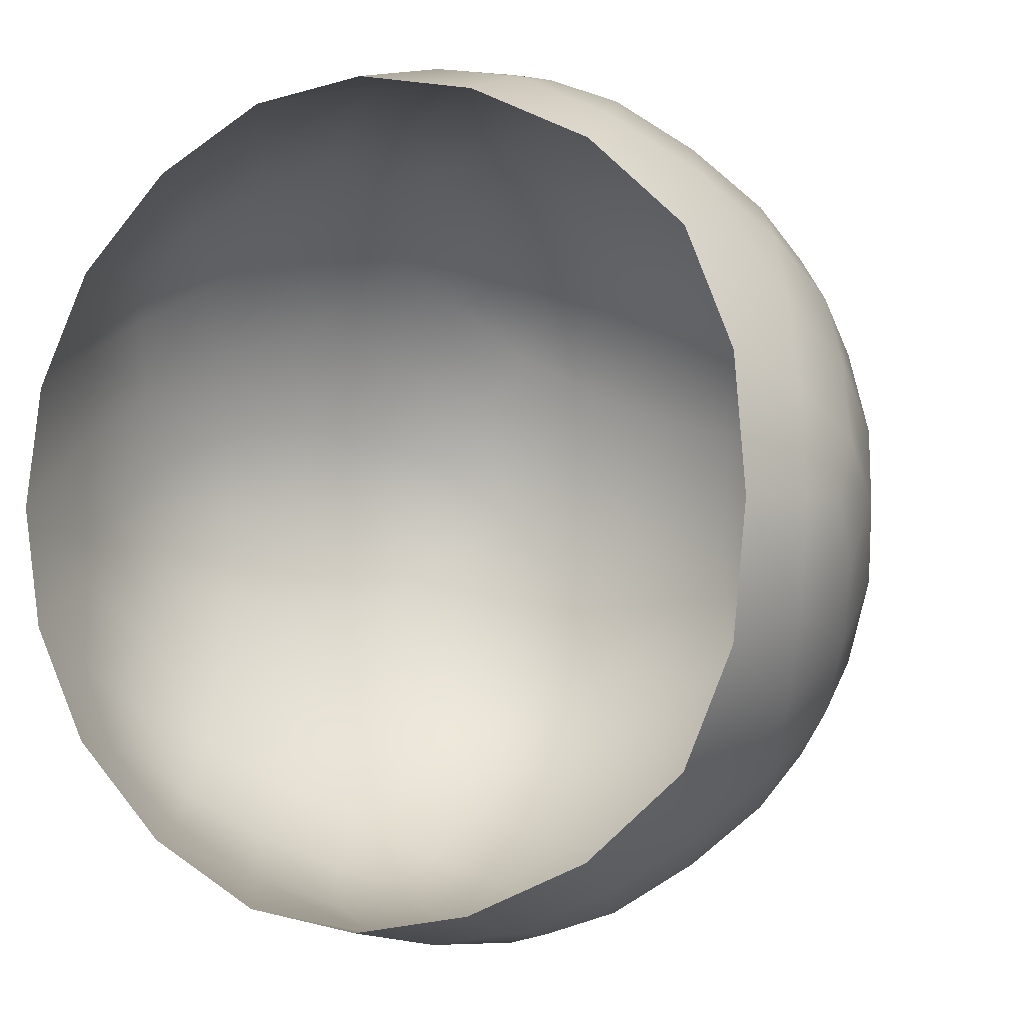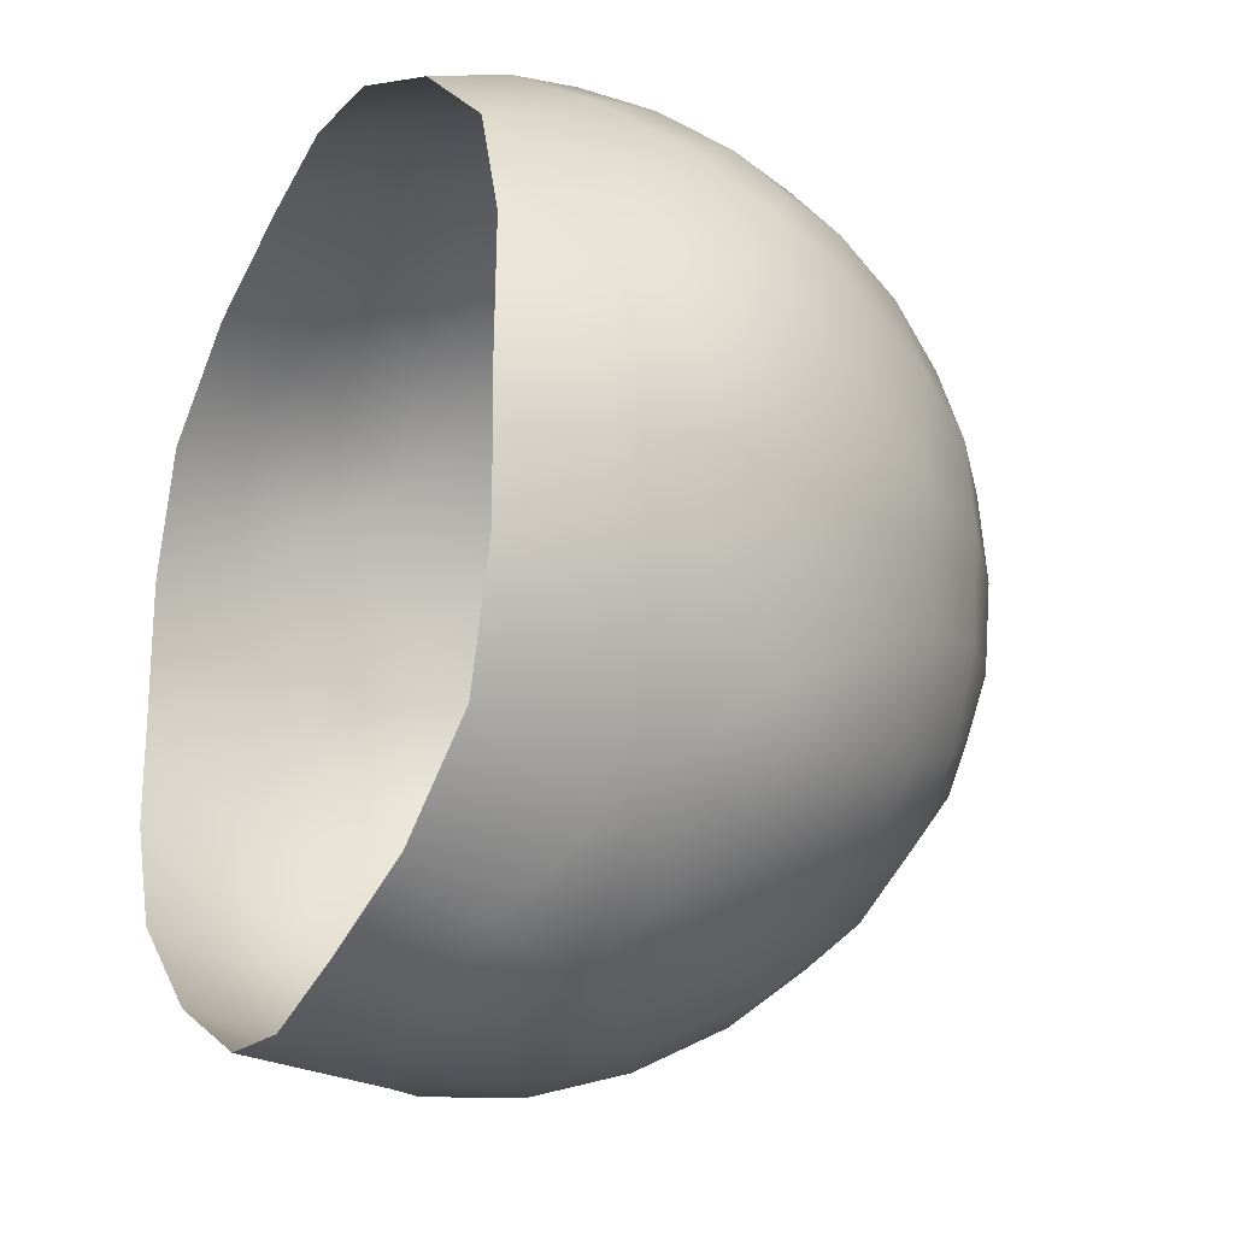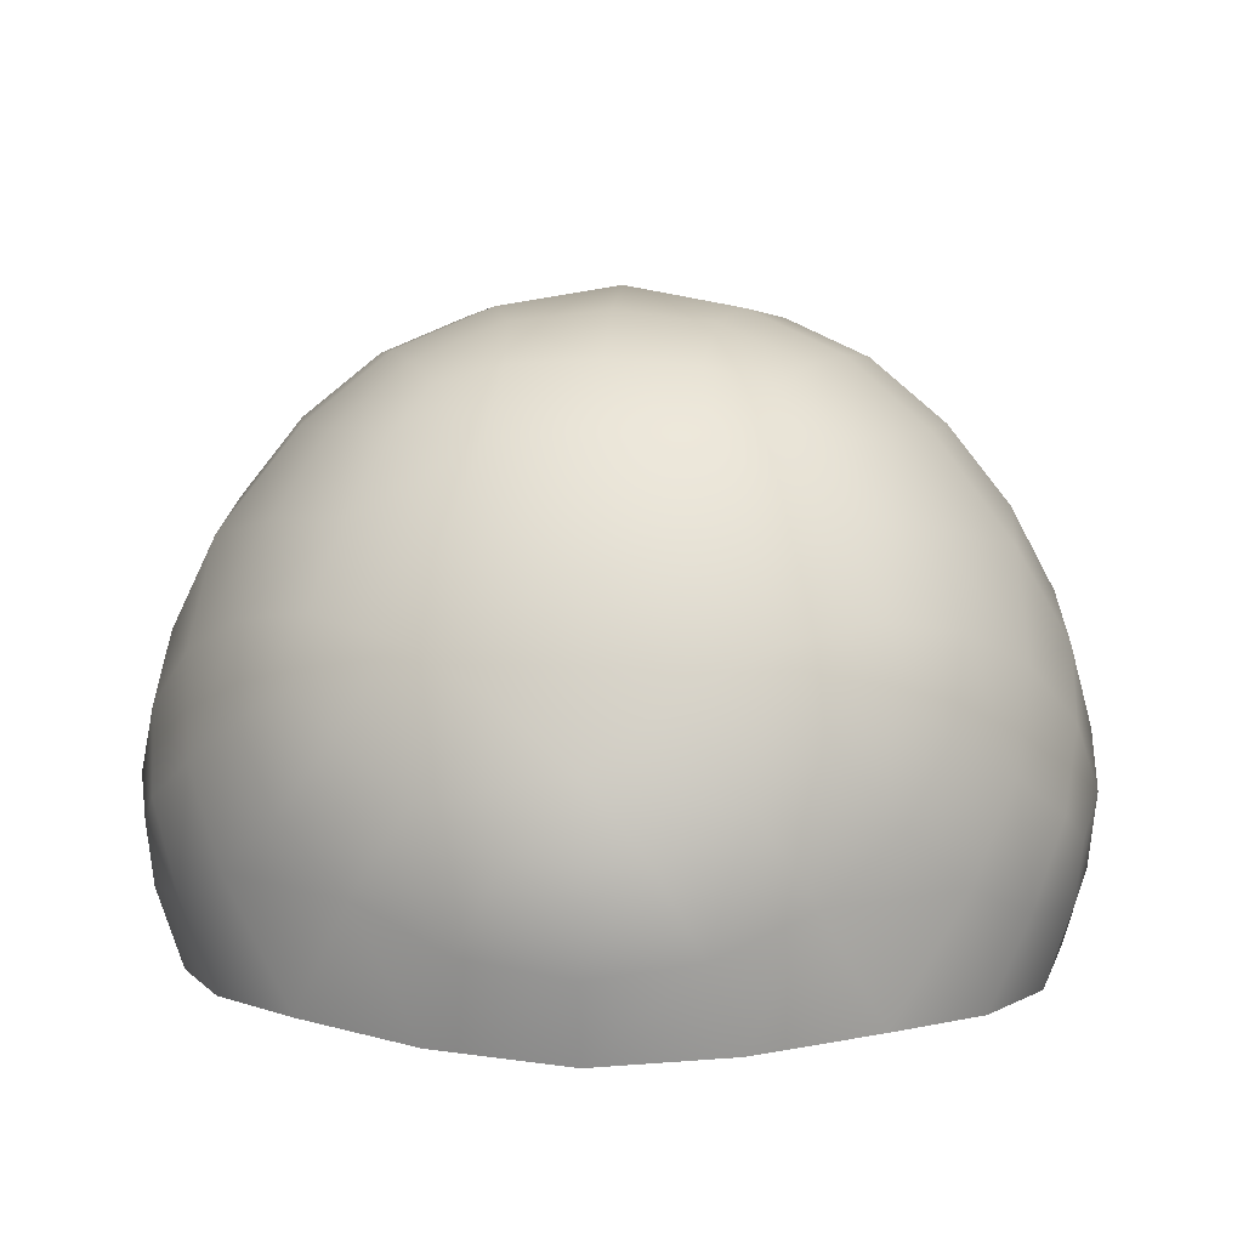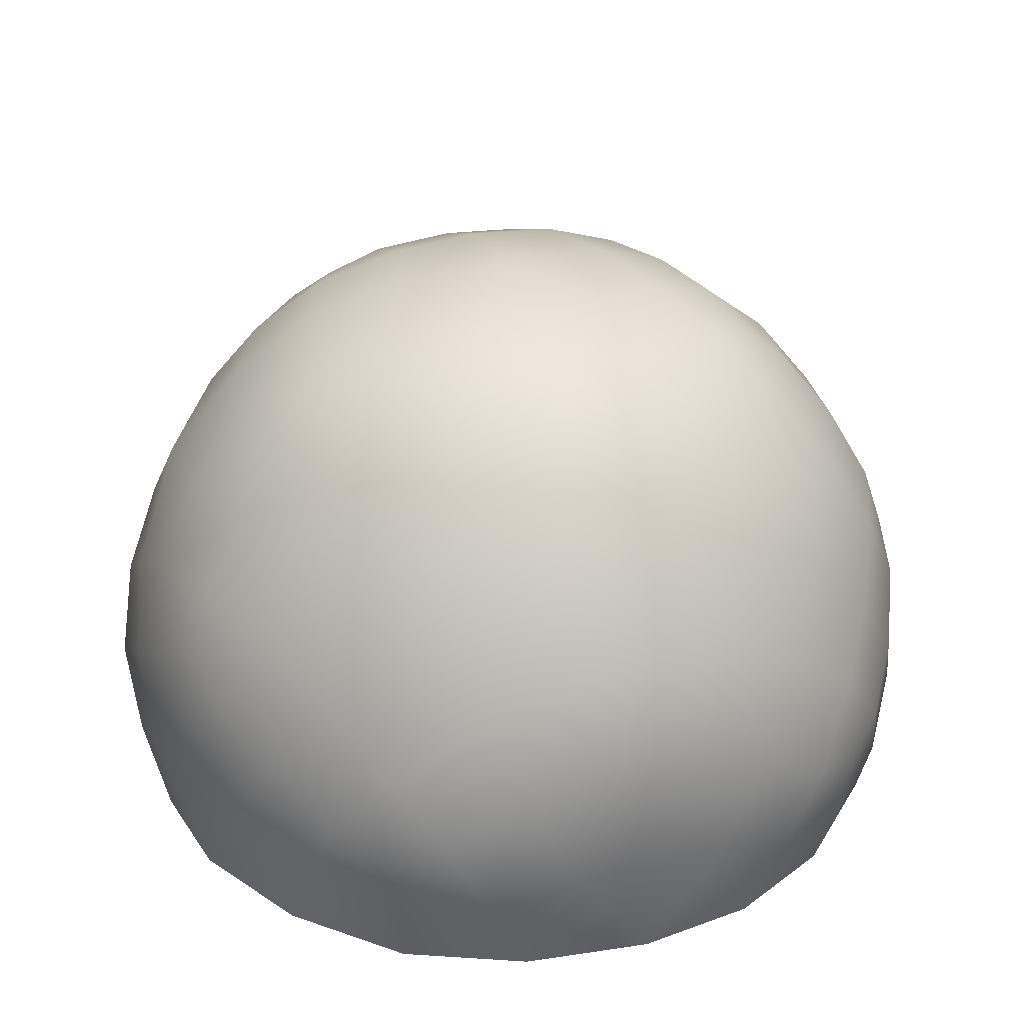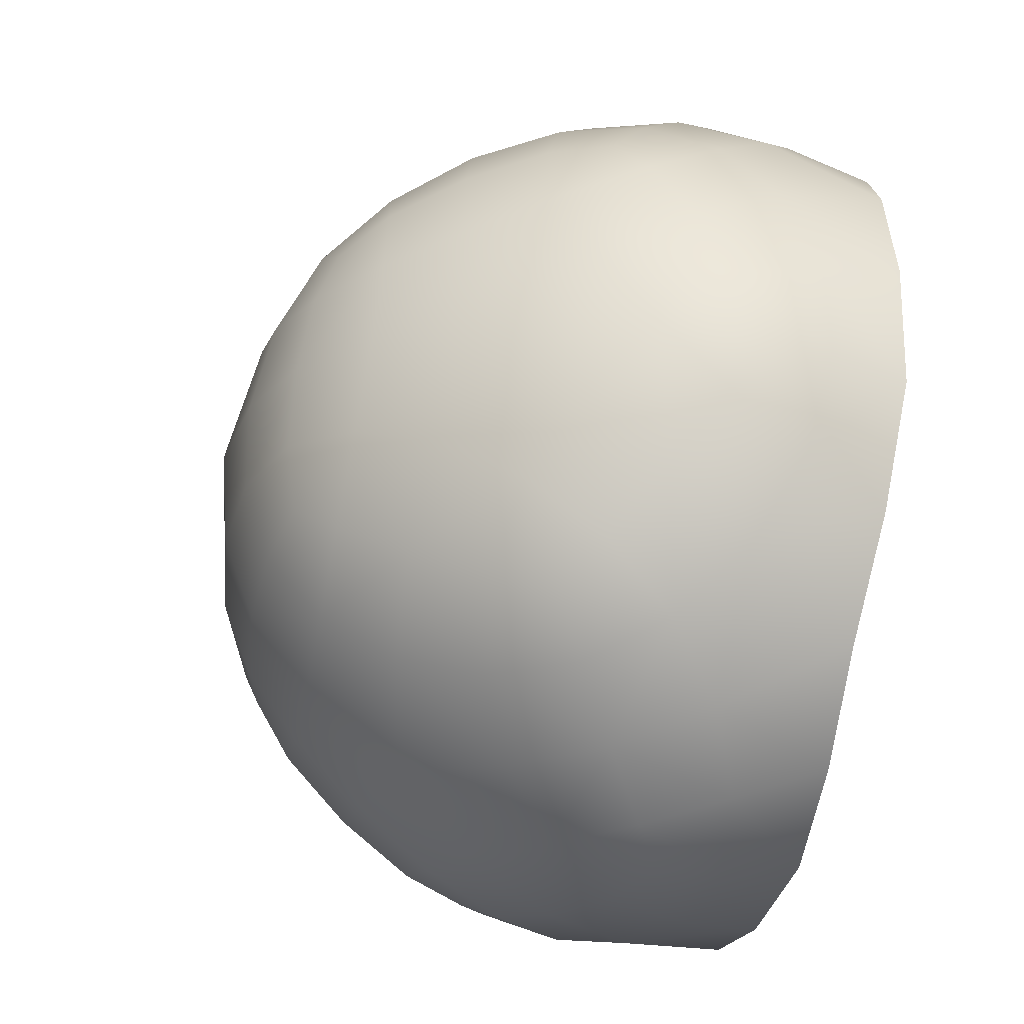
<metadata>
{"format":"obj","ext":"obj","renderer":"f3d","projection":"perspective","resolution":1024,"background":"white","views":[{"elev":-2.0,"azim":28.7,"up":"+Z"},{"elev":-22.7,"azim":62.7,"up":"+Z"},{"elev":7.8,"azim":-49.3,"up":"+Y"},{"elev":30.7,"azim":34.3,"up":"+Y"},{"elev":-62.3,"azim":-102.0,"up":"+Z"}]}
</metadata>
<code>
g m_prep_ChristmasPudding_01
v 0.2252 0.4402 -0.1721
v 0.1906 0.4941 -0.1463
v 0.1374 0.4936 -0.1964
v 0.1137 0.5405 -0.1442
v 0.158 0.5272 -0.1221
v 0.1659 0.5401 -0.07318
v 0.09902 0.5677 -0.07848
v 0.05115 0.5453 -0.167
v 0.02856 0.5769 -0.09529
v 0.09408 0.5763 -0.006133
v 7.44e-05 0.5923 -0.005597
v 0.169 0.5442 -0.006586
v 0.2225 0.4928 -0.08061
v 0.2334 0.4917 -0.007005
v 0.2655 0.4334 -0.0998
v 0.2944 0.4139 -0.007447
v -0.07648 0.5776 -0.06052
v -0.03875 0.5688 -0.1224
v -0.01316 0.5415 -0.1846
v 0.3206 0.3389 -0.06612
v 0.2915 0.3694 -0.1298
v 0.2527 0.381 -0.1926
v 0.325 0.2713 -0.1145
v 0.2966 0.3064 -0.1677
v 0.277 0.2498 -0.2109
v 0.3074 0.2038 -0.1582
v 0.2419 0.3068 -0.2423
v 0.2665 0.4332 0.08527
v 0.2233 0.4926 0.06672
v 0.227 0.4397 0.1581
v 0.1921 0.4937 0.1328
v 0.1666 0.5399 0.06003
v 0.1593 0.5269 0.109
v 0.09981 0.5675 0.06613
v 0.02954 0.5767 0.08374
v 0.05291 0.5449 0.1551
v 0.1153 0.5401 0.1316
v 0.1395 0.493 0.1835
v 0.1706 0.4337 0.2188
v 0.2928 0.3691 0.1148
v 0.3212 0.3388 0.05069
v 0.3262 0.271 0.0988
v 0.3401 0.293 -0.007892
v 0.3449 0.2363 -0.05575
v 0.3307 0.1734 -0.08762
v 0.307 0.1074 -0.1115
v 0.3201 0.1005 -0.008123
v 0.3407 0.162 -0.008124
v 0.2652 0.1144 -0.2028
v 0.3468 0.2109 -0.00807
v 0.3454 0.2362 0.03972
v 0.3315 0.1732 0.07152
v 0.3091 0.2034 0.1424
v 0.3082 0.1071 0.09541
v 0.2383 0.2038 0.241
v 0.2793 0.2493 0.1957
v 0.2024 0.2716 0.2711
v 0.2984 0.3059 0.1525
v 0.2548 0.3805 0.1781
v 0.2679 0.3314 0.1875
v 0.2069 0.3695 0.2344
v 0.1552 0.3396 0.2818
v 0.2444 0.3062 0.2276
v 0.2252 0.4402 -0.1721
v 0.1374 0.4936 -0.1964
v 0.1682 0.4343 -0.2322
v 0.07037 0.4931 -0.2288
v 0.08856 0.4157 -0.2876
v 0.05115 0.5453 -0.167
v 0.1137 0.5405 -0.1442
v -0.002979 0.4946 -0.2412
v 0.1521 0.3404 -0.2954
v 0.04081 0.3412 -0.3309
v -0.008167 0.4356 -0.2885
v -0.02868 0.3719 -0.3227
v -0.00382 0.2738 -0.3503
v -0.0632 0.309 -0.3396
v -0.1004 0.3836 -0.3052
v -0.08938 0.4425 -0.2724
v -0.1057 0.3346 -0.3208
v -0.1104 0.2526 -0.3345
v -0.0508 0.2064 -0.3473
v -0.166 0.2071 -0.3092
v -0.1064 0.1168 -0.3213
v -0.2052 0.2751 -0.2836
v -0.151 0.3096 -0.3105
v -0.1685 0.3728 -0.2765
v 0.1022 0.295 -0.3316
v 0.05818 0.2386 -0.3511
v 0.1491 0.2379 -0.3221
v 0.1994 0.2724 -0.2855
v 0.1041 0.2129 -0.3383
v 0.1751 0.1746 -0.2994
v 0.2356 0.2044 -0.256
v 0.1905 0.1083 -0.2701
v 0.2652 0.1144 -0.2028
v 0.09568 0.1023 -0.3134
v 0.1021 0.1639 -0.3328
v 0.02344 0.1757 -0.3477
v -0.006625 0.1096 -0.3329
v 0.2043 0.3702 -0.2484
v 0.2419 0.3068 -0.2423
v 0.2527 0.381 -0.1926
v 0.2658 0.3319 -0.2024
v 0.2966 0.3064 -0.1677
v 0.3074 0.2038 -0.1582
v 0.277 0.2498 -0.2109
v 0.05115 0.5453 -0.167
v -0.01316 0.5415 -0.1846
v -0.002979 0.4946 -0.2412
v -0.07535 0.4961 -0.2312
v -0.08938 0.4425 -0.2724
v -0.008167 0.4356 -0.2885
v 0.07037 0.4931 -0.2288
v 0.08856 0.4157 -0.2876
v -0.06223 0.5288 -0.1924
v -0.1394 0.4955 -0.196
v -0.1642 0.4366 -0.2368
v -0.1909 0.4949 -0.1423
v -0.2415 0.4179 -0.1784
v -0.1378 0.5466 -0.1044
v -0.09679 0.5421 -0.157
v -0.03875 0.5688 -0.1224
v -0.02868 0.3719 -0.3227
v -0.2293 0.3429 -0.2415
v -0.1685 0.3728 -0.2765
v -0.2052 0.2751 -0.2836
v -0.151 0.3096 -0.3105
v -0.1104 0.2526 -0.3345
v -0.1004 0.3836 -0.3052
v -0.1057 0.3346 -0.3208
v -0.2254 0.496 -0.07637
v -0.1745 0.5425 -0.04876
v -0.1231 0.5692 -0.004957
v -0.174 0.5423 0.03933
v -0.1971 0.5295 -0.004606
v -0.2382 0.4969 -0.004423
v -0.282 0.4435 -0.004257
v -0.2722 0.4372 -0.0865
v -0.2246 0.4958 0.06738
v -0.2713 0.4369 0.07785
v -0.3111 0.3735 -0.07785
v -0.3166 0.3847 -0.004158
v -0.2975 0.3432 -0.1466
v -0.2792 0.2974 -0.2054
v -0.3297 0.2757 -0.1104
v -0.3113 0.2408 -0.1697
v -0.2556 0.2405 -0.2472
v -0.285 0.2153 -0.2095
v -0.226 0.1772 -0.2652
v -0.166 0.2071 -0.3092
v -0.1934 0.1106 -0.2711
v -0.1064 0.1168 -0.3213
v -0.264 0.1044 -0.1944
v -0.2803 0.1662 -0.2062
v -0.3189 0.1776 -0.1359
v -0.3142 0.1112 -0.103
v -0.3414 0.2079 -0.06501
v -0.3339 0.1178 -0.004524
v -0.3476 0.2537 -0.004208
v -0.3378 0.3105 -0.05042
v -0.3407 0.2078 0.05636
v -0.3285 0.2754 0.1018
v -0.3373 0.3104 0.04208
v -0.3331 0.3358 -0.004148
v -0.3103 0.3733 0.06943
v -0.1378 0.5466 -0.1044
v -0.09679 0.5421 -0.157
v -0.03875 0.5688 -0.1224
v -0.07648 0.5776 -0.06052
v -0.1231 0.5692 -0.004957
v -0.07588 0.5775 0.05012
v -0.1367 0.5463 0.09462
v -0.174 0.5423 0.03933
v -0.2246 0.4958 0.06738
v -0.1894 0.4945 0.1329
v -0.2713 0.4369 0.07785
v -0.2396 0.4174 0.1693
v -0.2382 0.4969 -0.004423
v -0.1971 0.5295 -0.004606
v -0.1745 0.5425 -0.04876
v -0.03747 0.5685 0.1116
v -0.09513 0.5416 0.1467
v -0.01121 0.541 0.1734
v 0.05291 0.5449 0.1551
v -0.06018 0.5283 0.1817
v -0.1374 0.495 0.1861
v -0.1617 0.436 0.227
v -0.08647 0.4418 0.2618
v -0.07289 0.4954 0.2205
v -0.0004079 0.494 0.2298
v -0.2959 0.3429 0.1379
v -0.3103 0.3733 0.06943
v -0.3285 0.2754 0.1018
v -0.282 0.4435 -0.004257
v -0.1655 0.372 0.2665
v -0.09713 0.3828 0.2945
v -0.2267 0.3423 0.2321
v -0.2022 0.2743 0.2737
v -0.277 0.2968 0.1964
v -0.253 0.2399 0.2378
v -0.3095 0.2403 0.1608
v -0.2827 0.2148 0.2003
v -0.3174 0.1773 0.1269
v -0.3407 0.2078 0.05636
v -0.3131 0.111 0.09375
v -0.3339 0.1178 -0.004524
v -0.3414 0.2079 -0.06501
v -0.2619 0.1039 0.1845
v -0.2781 0.1657 0.1967
v -0.2232 0.1765 0.2551
v -0.1905 0.11 0.2605
v -0.1627 0.2063 0.2986
v -0.1068 0.2517 0.3235
v -0.1029 0.116 0.3097
v 0.05291 0.5449 0.1551
v 0.1153 0.5401 0.1316
v 0.1395 0.493 0.1835
v 0.0728 0.4925 0.2165
v 0.1706 0.4337 0.2188
v 0.09163 0.415 0.2749
v 0.1552 0.3396 0.2818
v -0.00508 0.4348 0.2769
v -0.0004079 0.494 0.2298
v -0.08647 0.4418 0.2618
v -0.07289 0.4954 0.2205
v -0.1374 0.495 0.1861
v -0.09513 0.5416 0.1467
v 0.04436 0.3403 0.3185
v 0.1058 0.2941 0.3184
v 0.2024 0.2716 0.2711
v 0.2069 0.3695 0.2344
v 0.2444 0.3062 0.2276
v 0.2793 0.2493 0.1957
v 0.2984 0.3059 0.1525
v 0.1526 0.2371 0.3082
v 0.1782 0.1739 0.285
v 0.2383 0.2038 0.241
v 0.1934 0.1076 0.2553
v 0.09903 0.1015 0.2996
v 0.1057 0.1631 0.3191
v 0.2673 0.1139 0.1872
v 0.3091 0.2034 0.1424
v 0.3082 0.1071 0.09541
v 0.3315 0.1732 0.07152
v 0.1077 0.2121 0.3248
v 0.06194 0.2377 0.3382
v -6.09e-05 0.2729 0.3382
v 0.02717 0.1748 0.335
v -0.04707 0.2055 0.3354
v -0.003059 0.1088 0.3203
v -0.1029 0.116 0.3097
v -0.02522 0.371 0.3112
v -0.05955 0.3081 0.3282
v -0.09713 0.3828 0.2945
v -0.1022 0.3338 0.31
v -0.1477 0.3088 0.3001
v -0.1655 0.372 0.2665
v -0.2022 0.2743 0.2737
v -0.1068 0.2517 0.3235
v -0.1627 0.2063 0.2986
v -0.07588 0.5775 0.05012
v -0.03747 0.5685 0.1116
g m_prep_ChristmasPudding_01_0
f 3 2 1
f 3 4 2
f 4 5 2
f 6 5 4
f 2 5 6
f 7 6 4
f 7 4 8
f 9 7 8
f 10 7 9
f 11 10 9
f 12 6 7
f 10 12 7
f 13 6 12
f 1 2 13
f 13 2 6
f 14 13 12
f 15 13 14
f 15 1 13
f 16 15 14
f 11 9 17
f 9 18 17
f 9 8 18
f 8 19 18
f 16 20 15
f 20 21 15
f 15 21 1
f 21 22 1
f 20 23 21
f 23 24 21
f 21 24 22
f 25 24 23
f 26 25 23
f 25 27 24
f 16 14 28
f 14 29 28
f 28 29 30
f 29 31 30
f 14 12 29
f 12 32 29
f 29 32 31
f 32 33 31
f 34 32 12
f 10 34 12
f 35 34 10
f 11 35 10
f 35 36 34
f 36 37 34
f 37 33 32
f 34 37 32
f 31 33 37
f 30 31 38
f 38 31 37
f 39 30 38
f 28 30 40
f 28 40 41
f 41 40 42
f 41 42 43
f 41 43 20
f 20 43 23
f 43 44 23
f 23 44 45
f 26 23 45
f 26 45 46
f 46 45 47
f 45 48 47
f 45 44 48
f 49 26 46
f 44 50 48
f 16 41 20
f 16 28 41
f 42 51 43
f 51 50 44
f 43 51 44
f 48 50 51
f 52 51 42
f 47 48 52
f 52 48 51
f 53 52 42
f 54 47 52
f 53 56 55
f 55 56 57
f 53 42 56
f 42 58 56
f 40 58 42
f 40 59 58
f 30 59 40
f 59 60 58
f 61 59 30
f 39 61 30
f 62 61 39
f 63 60 59
f 61 63 59
f 58 60 63
f 66 65 64
f 67 65 66
f 68 67 66
f 67 69 65
f 69 70 65
f 67 71 69
f 68 66 72
f 68 72 73
f 68 73 74
f 73 75 74
f 73 76 75
f 76 77 75
f 75 77 78
f 75 78 79
f 77 80 78
f 81 77 76
f 82 81 76
f 83 81 82
f 84 83 82
f 83 85 81
f 86 80 77
f 81 86 77
f 79 78 87
f 73 88 76
f 88 89 76
f 88 90 89
f 91 90 88
f 72 91 88
f 72 88 73
f 90 92 89
f 93 90 91
f 94 93 91
f 95 93 94
f 96 95 94
f 95 97 93
f 97 98 93
f 98 92 90
f 93 98 90
f 89 92 98
f 99 98 97
f 99 89 98
f 100 99 97
f 82 99 100
f 84 82 100
f 76 89 99
f 82 76 99
f 72 101 91
f 101 102 91
f 66 101 72
f 66 64 101
f 64 103 101
f 101 103 102
f 103 104 102
f 105 104 103
f 102 104 105
f 96 94 106
f 94 107 106
f 91 102 107
f 94 91 107
f 110 109 108
f 110 111 109
f 112 111 110
f 113 112 110
f 113 110 114
f 115 113 114
f 111 116 109
f 117 111 112
f 118 117 112
f 119 117 118
f 120 119 118
f 119 121 117
f 121 122 117
f 122 116 111
f 117 122 111
f 109 116 122
f 123 109 122
f 113 124 112
f 120 118 125
f 118 126 125
f 118 112 126
f 125 126 127
f 126 128 127
f 127 128 129
f 126 130 128
f 130 131 128
f 119 132 121
f 132 133 121
f 121 133 134
f 134 133 135
f 133 136 135
f 132 137 133
f 138 137 132
f 139 138 132
f 139 132 119
f 120 139 119
f 140 137 138
f 141 140 138
f 139 142 138
f 142 143 138
f 144 142 139
f 120 144 139
f 120 125 144
f 125 145 144
f 144 145 146
f 144 146 142
f 145 147 146
f 125 127 145
f 127 148 145
f 145 148 147
f 148 149 147
f 150 148 127
f 151 150 127
f 152 150 151
f 153 152 151
f 152 154 150
f 154 155 150
f 155 149 148
f 150 155 148
f 147 149 155
f 156 155 154
f 146 147 156
f 156 147 155
f 157 156 154
f 158 156 157
f 158 146 156
f 159 158 157
f 158 160 146
f 160 161 146
f 162 160 158
f 162 163 160
f 163 164 160
f 160 164 161
f 164 165 161
f 161 165 143
f 143 165 164
f 142 161 143
f 146 161 142
f 166 164 163
f 166 143 164
f 138 143 166
f 169 168 167
f 170 169 167
f 170 167 171
f 170 171 172
f 172 171 173
f 171 174 173
f 173 174 175
f 176 173 175
f 176 175 177
f 178 176 177
f 175 174 179
f 174 180 179
f 179 180 181
f 172 173 182
f 173 183 182
f 182 183 184
f 182 184 185
f 183 186 184
f 187 183 173
f 176 187 173
f 188 187 176
f 178 188 176
f 188 189 187
f 190 186 183
f 184 186 190
f 185 184 191
f 191 184 190
f 178 177 192
f 177 193 192
f 192 193 194
f 177 195 193
f 188 196 189
f 196 197 189
f 198 196 188
f 178 198 188
f 178 192 198
f 198 199 196
f 198 200 199
f 192 200 198
f 192 194 200
f 200 201 199
f 194 202 200
f 200 202 201
f 202 203 201
f 204 202 194
f 205 204 194
f 206 204 205
f 207 206 205
f 207 205 208
f 206 209 204
f 209 210 204
f 210 203 202
f 204 210 202
f 201 203 210
f 211 210 209
f 199 201 211
f 211 201 210
f 212 211 209
f 213 211 212
f 213 199 211
f 213 214 199
f 215 213 212
f 218 217 216
f 219 218 216
f 220 218 219
f 221 220 219
f 221 222 220
f 221 219 223
f 219 224 223
f 219 216 224
f 223 224 225
f 224 226 225
f 225 226 227
f 227 226 228
f 221 229 222
f 221 223 229
f 229 230 222
f 222 230 231
f 222 231 232
f 231 233 232
f 234 233 231
f 234 235 233
f 230 236 231
f 231 236 237
f 238 231 237
f 238 237 239
f 239 237 240
f 237 241 240
f 237 236 241
f 242 238 239
f 242 243 238
f 242 244 243
f 244 245 243
f 236 246 241
f 247 246 236
f 241 246 247
f 230 247 236
f 248 247 230
f 229 248 230
f 249 247 248
f 240 241 249
f 249 241 247
f 250 249 248
f 251 249 250
f 251 240 249
f 252 251 250
f 229 253 248
f 253 254 248
f 223 253 229
f 223 225 253
f 225 255 253
f 253 255 254
f 255 256 254
f 257 256 255
f 254 256 257
f 258 257 255
f 259 257 258
f 260 257 259
f 248 254 260
f 250 248 260
f 260 254 257
f 250 260 261
f 252 250 261
f 11 17 262
f 11 262 35
f 262 263 35
f 35 263 36

</code>
